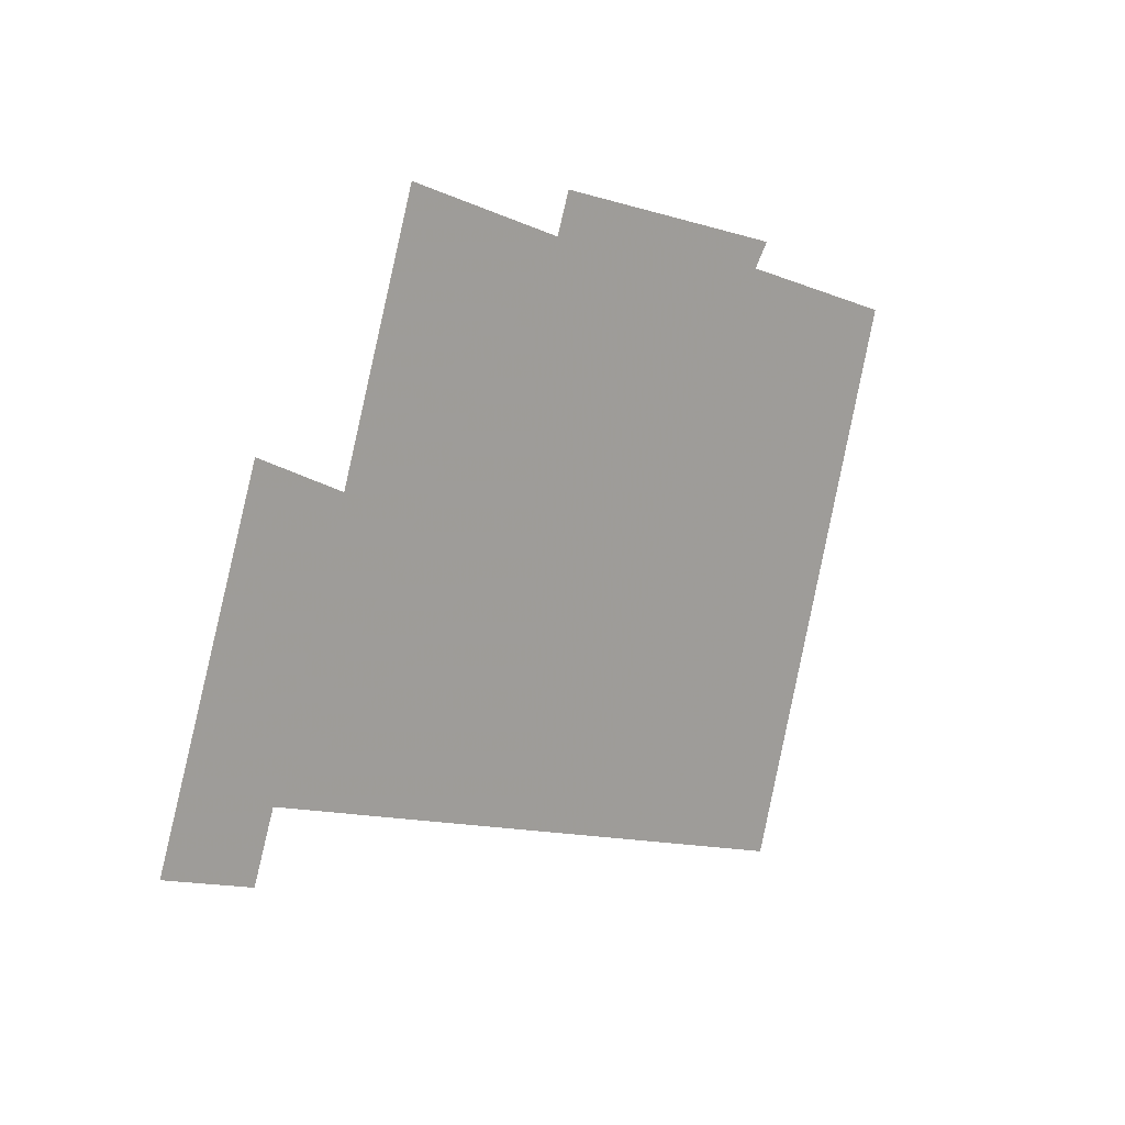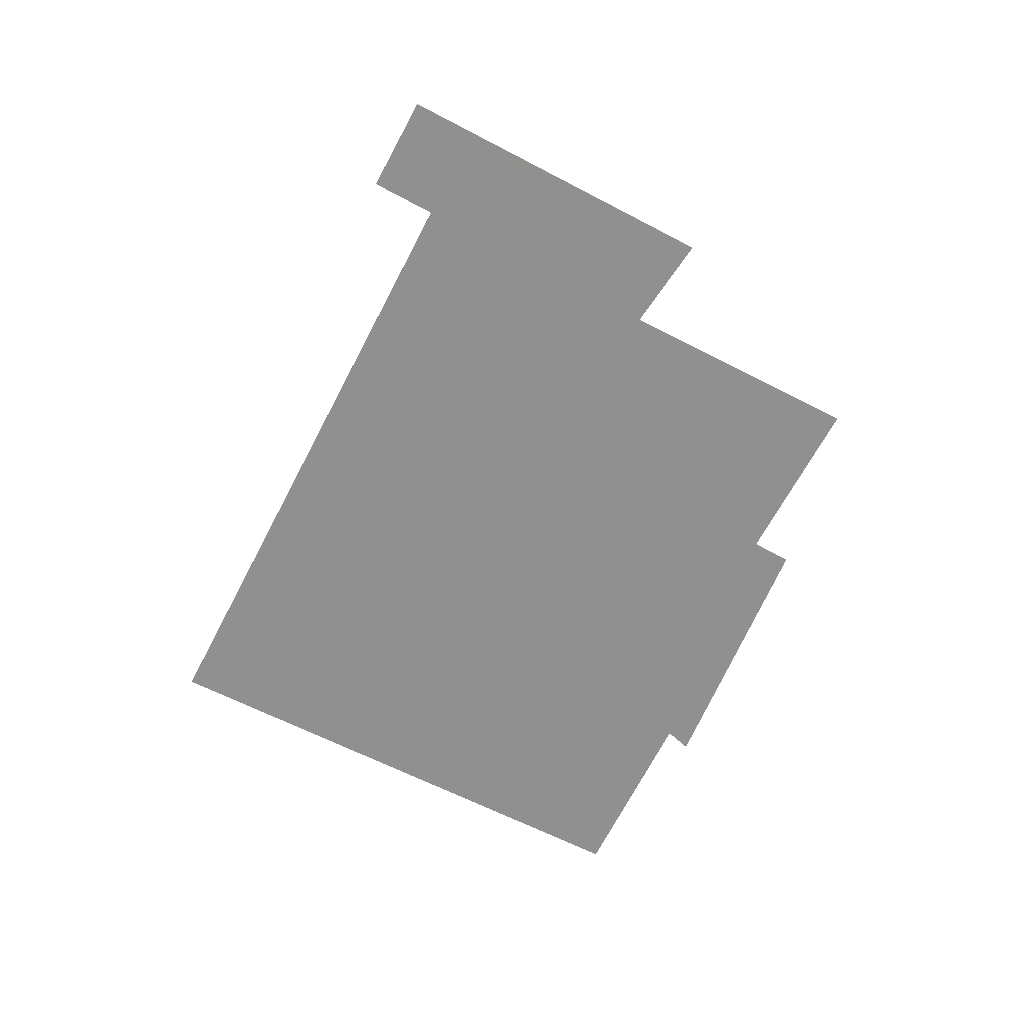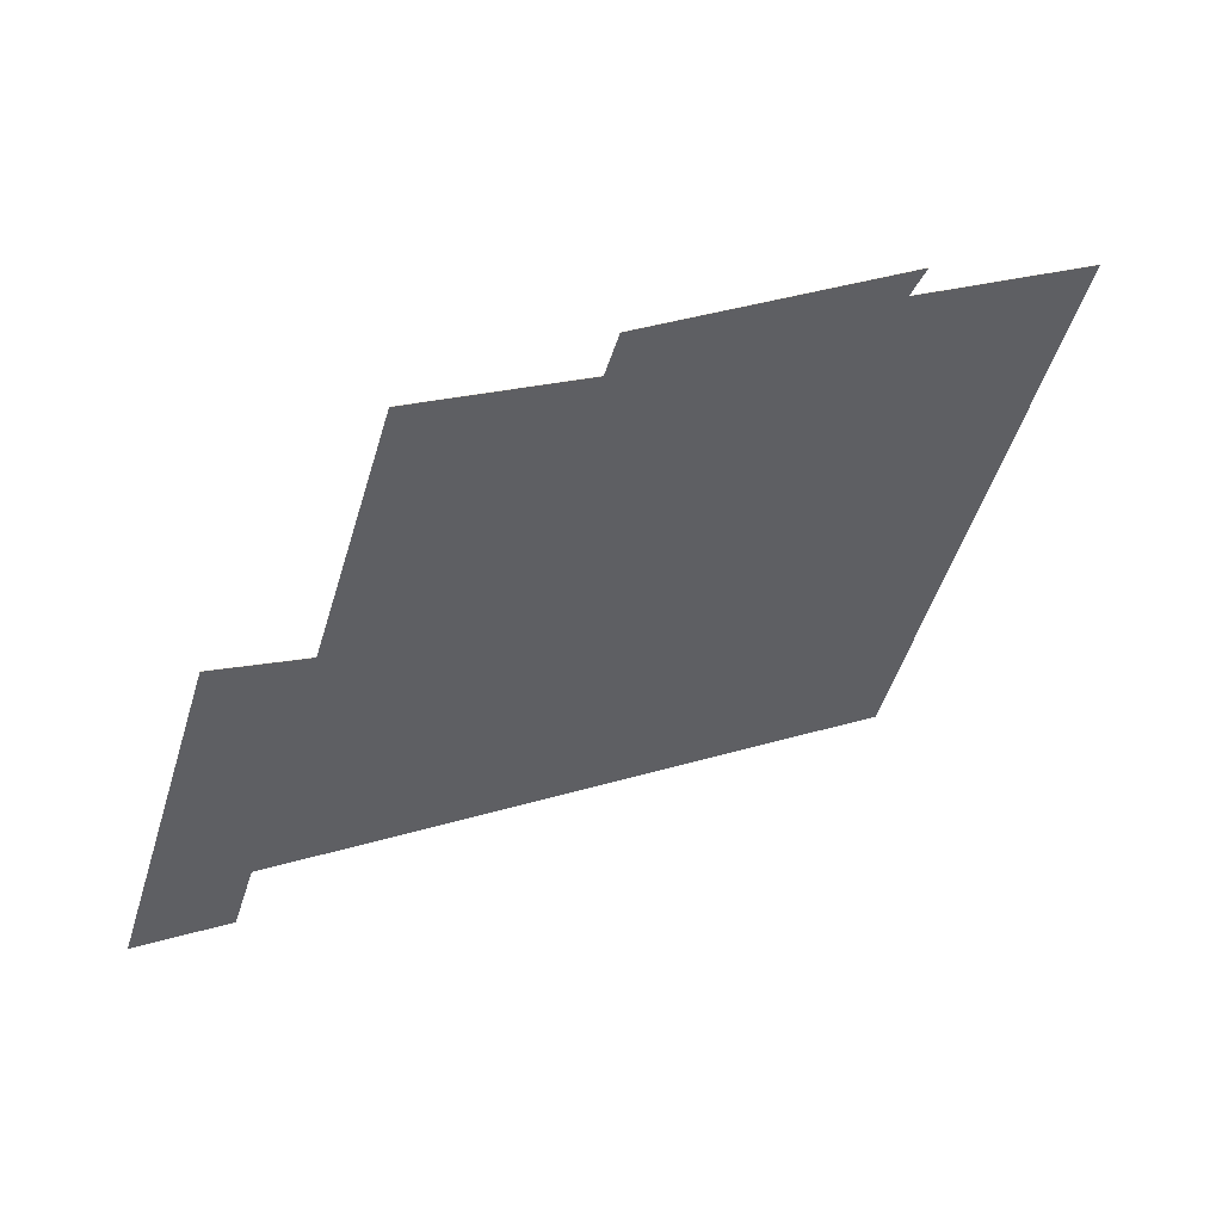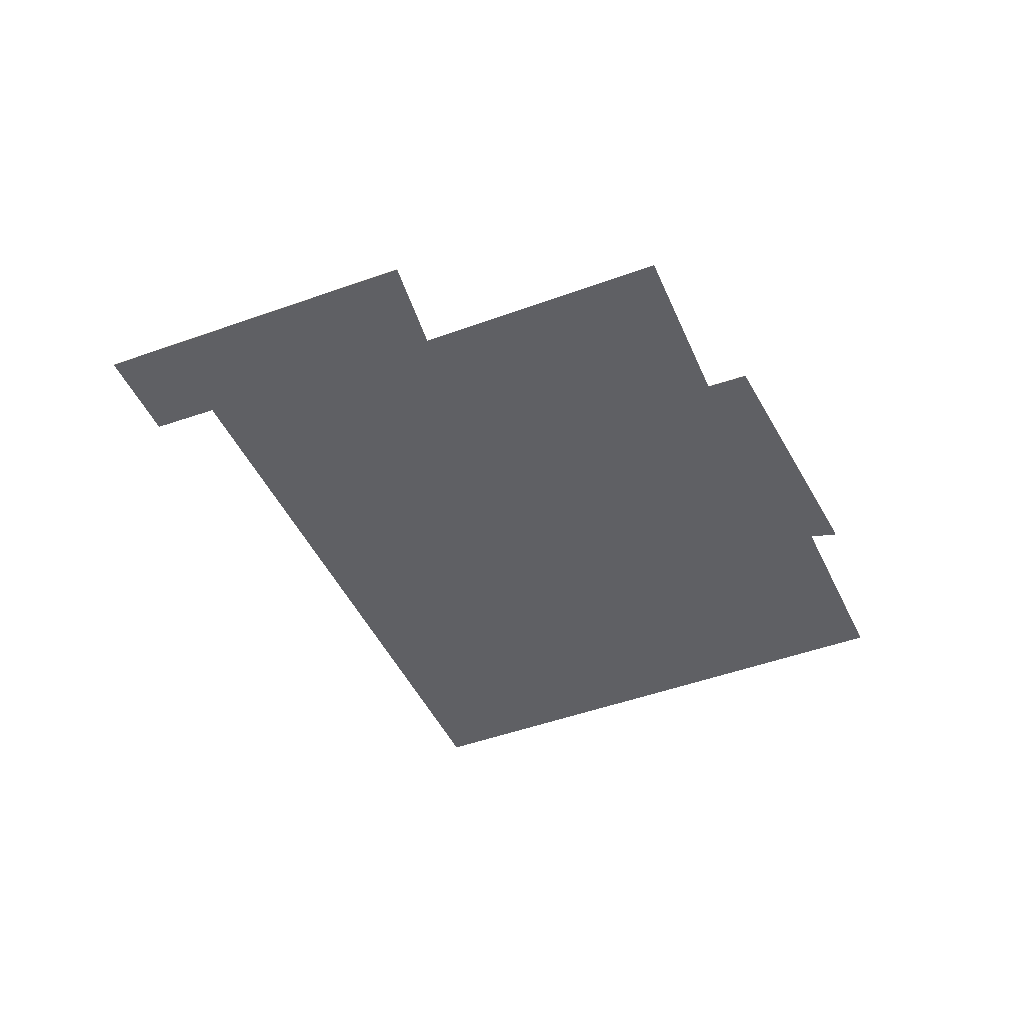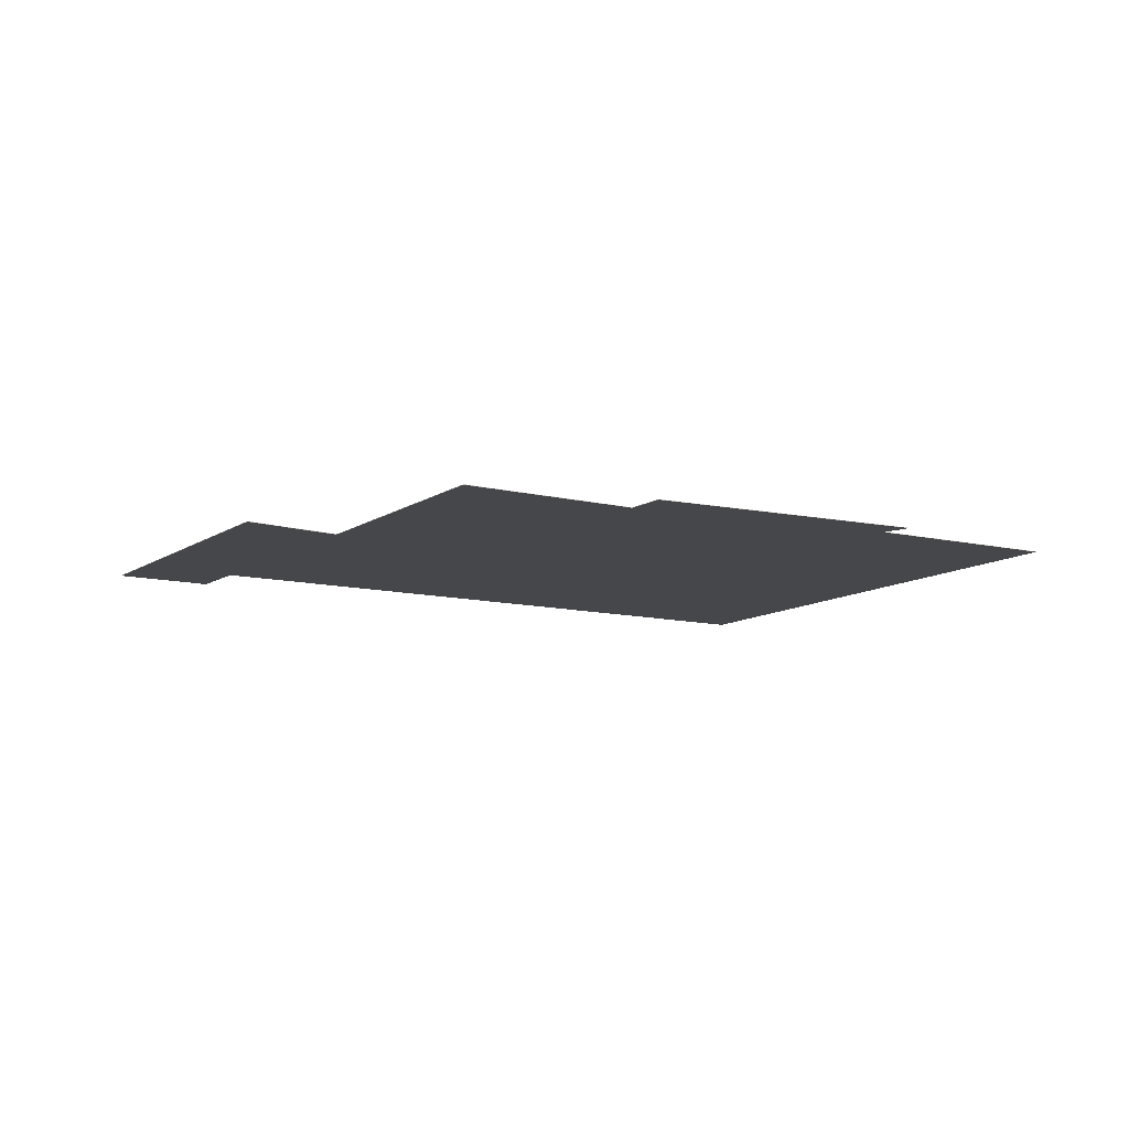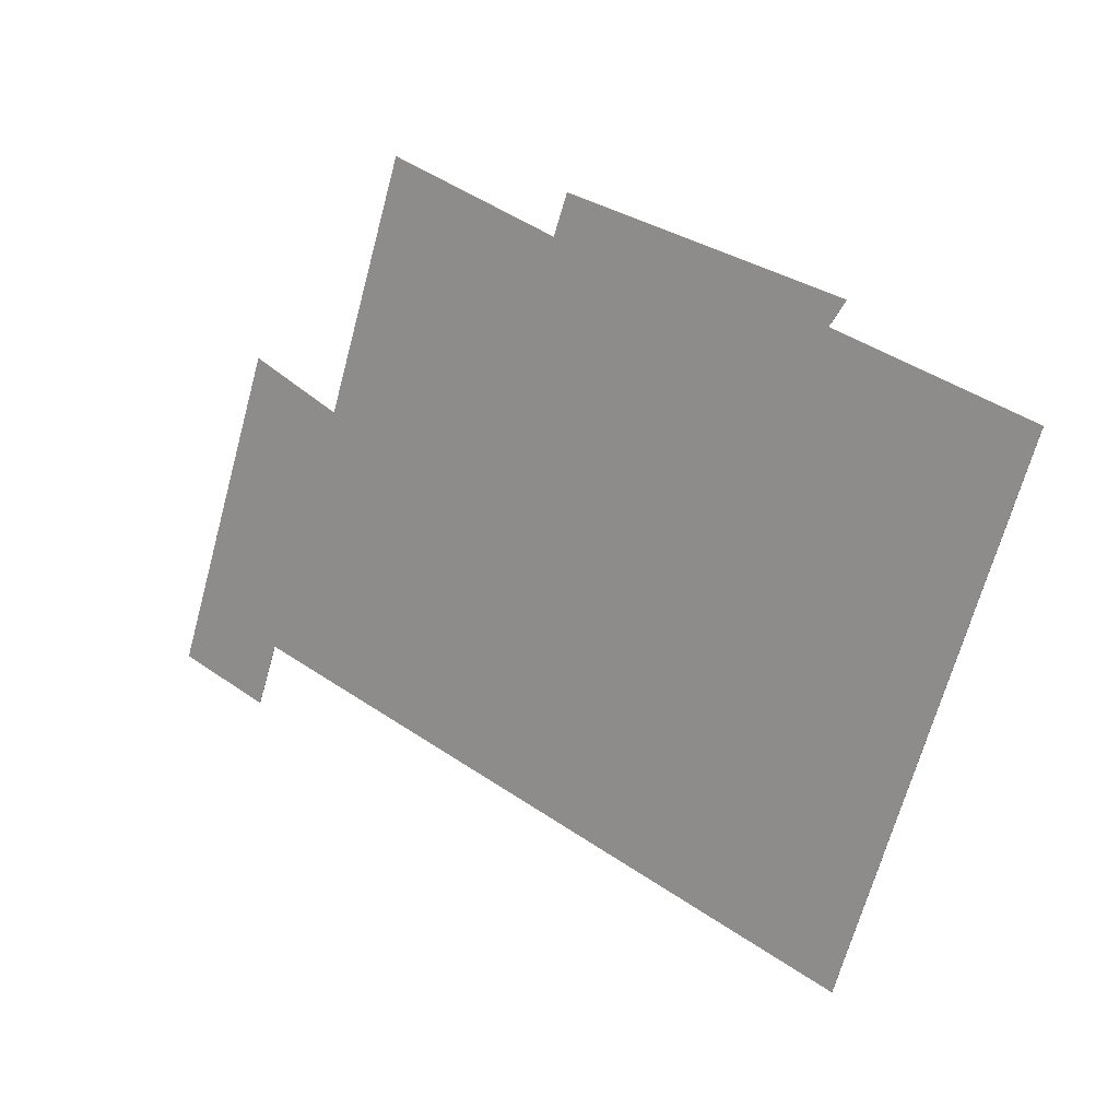
<metadata>
{"format":"obj","ext":"obj","renderer":"f3d","projection":"perspective","resolution":1024,"background":"white","views":[{"elev":13.3,"azim":-46.2,"up":"+Z"},{"elev":-65.7,"azim":-99.4,"up":"+Y"},{"elev":52.9,"azim":-28.4,"up":"+Z"},{"elev":-44.9,"azim":-49.0,"up":"+Y"},{"elev":-10.7,"azim":-13.7,"up":"+Y"},{"elev":16.5,"azim":33.9,"up":"+Z"}]}
</metadata>
<code>
v -1.446 -0.1311 -3.258
v -1.466 -0.1311 -3.251
v -1.443 -0.1311 -3.181
v -1.441 -0.1311 -3.244
v -1.423 -0.1311 -3.19
v -1.406 -0.1311 -3.137
v -1.369 -0.1311 -3.149
v -1.366 -0.1311 -3.141
v -1.311 -0.1311 -3.16
v -1.307 -0.1311 -3.155
v -1.305 -0.1311 -3.288
v -1.269 -0.1311 -3.173
v -1.443 -0.1312 -3.181
v -1.466 -0.1312 -3.251
v -1.446 -0.1312 -3.258
v -1.441 -0.1312 -3.244
v -1.423 -0.1312 -3.19
v -1.369 -0.1312 -3.149
v -1.406 -0.1312 -3.137
v -1.311 -0.1312 -3.16
v -1.366 -0.1312 -3.141
v -1.307 -0.1312 -3.155
v -1.305 -0.1312 -3.288
v -1.269 -0.1312 -3.173
v -1.446 -0.1312 -3.258
v -1.466 -0.1312 -3.251
v -1.466 -0.1311 -3.251
v -1.446 -0.1311 -3.258
v -1.441 -0.1312 -3.244
v -1.446 -0.1312 -3.258
v -1.446 -0.1311 -3.258
v -1.441 -0.1311 -3.244
v -1.305 -0.1312 -3.288
v -1.441 -0.1312 -3.244
v -1.441 -0.1311 -3.244
v -1.305 -0.1311 -3.288
v -1.269 -0.1312 -3.173
v -1.305 -0.1312 -3.288
v -1.305 -0.1311 -3.288
v -1.269 -0.1311 -3.173
v -1.311 -0.1312 -3.16
v -1.269 -0.1312 -3.173
v -1.269 -0.1311 -3.173
v -1.311 -0.1311 -3.16
v -1.307 -0.1312 -3.155
v -1.311 -0.1312 -3.16
v -1.311 -0.1311 -3.16
v -1.307 -0.1311 -3.155
v -1.366 -0.1312 -3.141
v -1.307 -0.1312 -3.155
v -1.307 -0.1311 -3.155
v -1.366 -0.1311 -3.141
v -1.369 -0.1312 -3.149
v -1.366 -0.1312 -3.141
v -1.366 -0.1311 -3.141
v -1.369 -0.1311 -3.149
v -1.406 -0.1312 -3.137
v -1.369 -0.1312 -3.149
v -1.369 -0.1311 -3.149
v -1.406 -0.1311 -3.137
v -1.423 -0.1312 -3.19
v -1.406 -0.1312 -3.137
v -1.406 -0.1311 -3.137
v -1.423 -0.1311 -3.19
v -1.443 -0.1312 -3.181
v -1.423 -0.1312 -3.19
v -1.423 -0.1311 -3.19
v -1.443 -0.1311 -3.181
v -1.466 -0.1312 -3.251
v -1.443 -0.1312 -3.181
v -1.443 -0.1311 -3.181
v -1.466 -0.1311 -3.251
f 1 2 3
f 4 1 3
f 4 3 5
f 5 6 7
f 4 5 7
f 7 8 9
f 4 7 9
f 10 9 8
f 11 4 9
f 12 11 9
f 13 14 15
f 13 15 16
f 17 13 16
f 18 19 17
f 18 17 16
f 20 21 18
f 20 18 16
f 22 21 20
f 20 16 23
f 24 20 23
f 25 26 27
f 25 27 28
f 29 30 31
f 29 31 32
f 33 34 35
f 33 35 36
f 37 38 39
f 37 39 40
f 41 42 43
f 41 43 44
f 45 46 47
f 45 47 48
f 49 50 51
f 49 51 52
f 53 54 55
f 53 55 56
f 57 58 59
f 57 59 60
f 61 62 63
f 61 63 64
f 65 66 67
f 65 67 68
f 69 70 71
f 69 71 72

</code>
